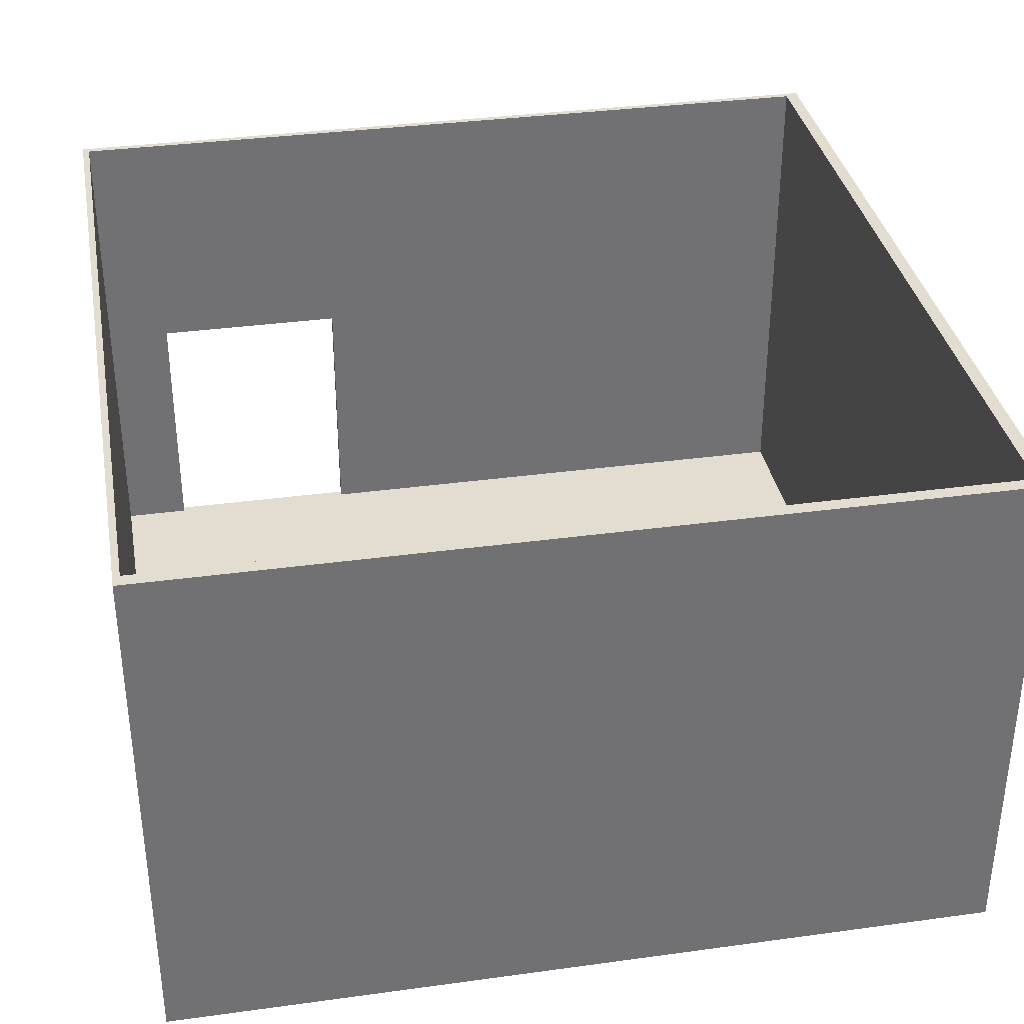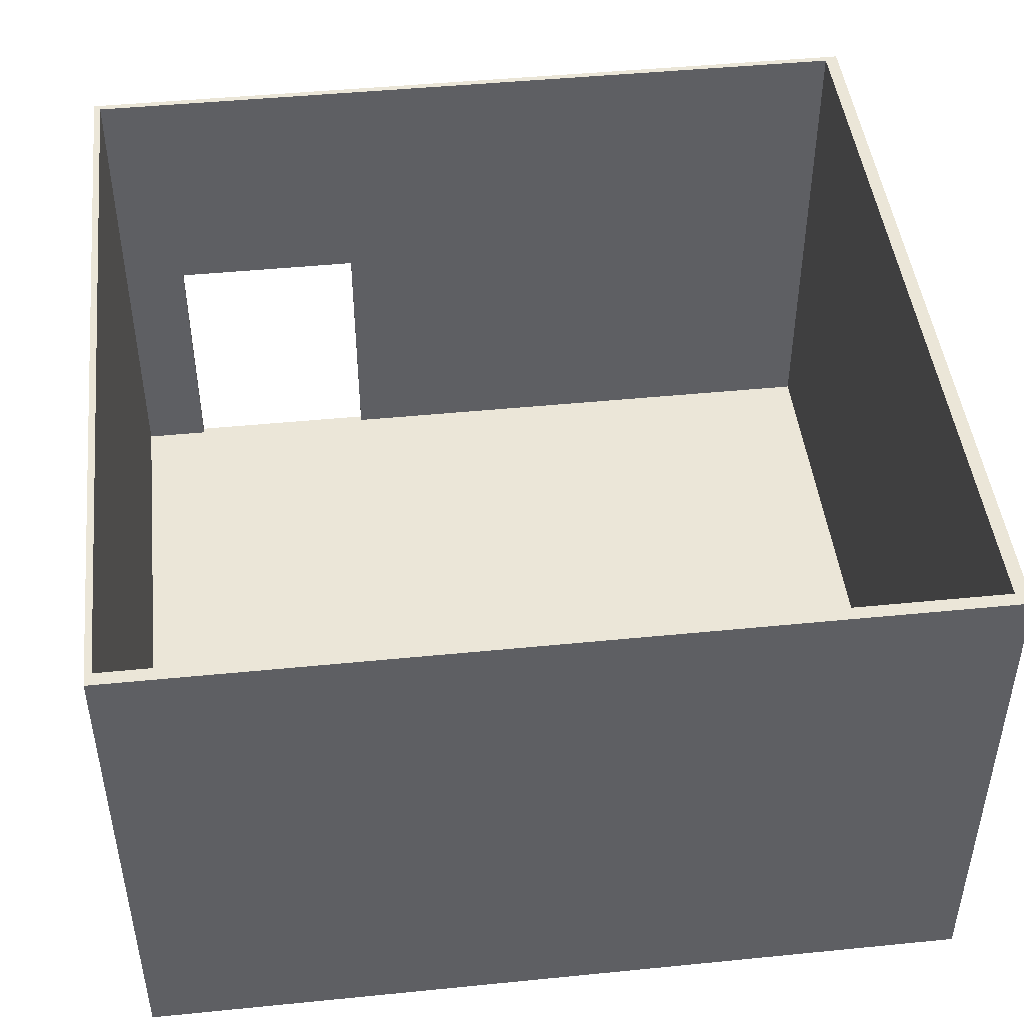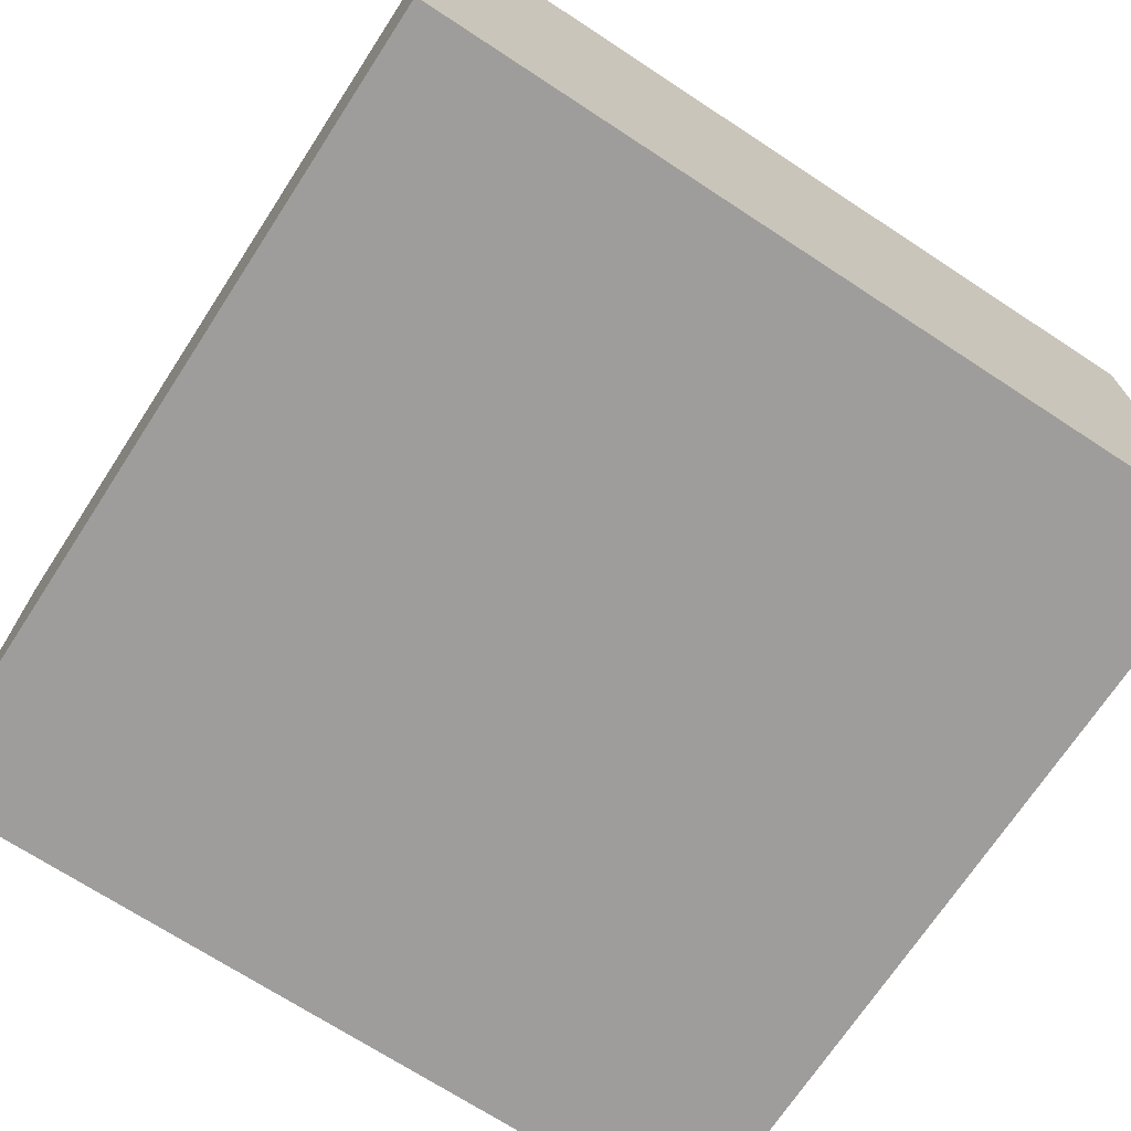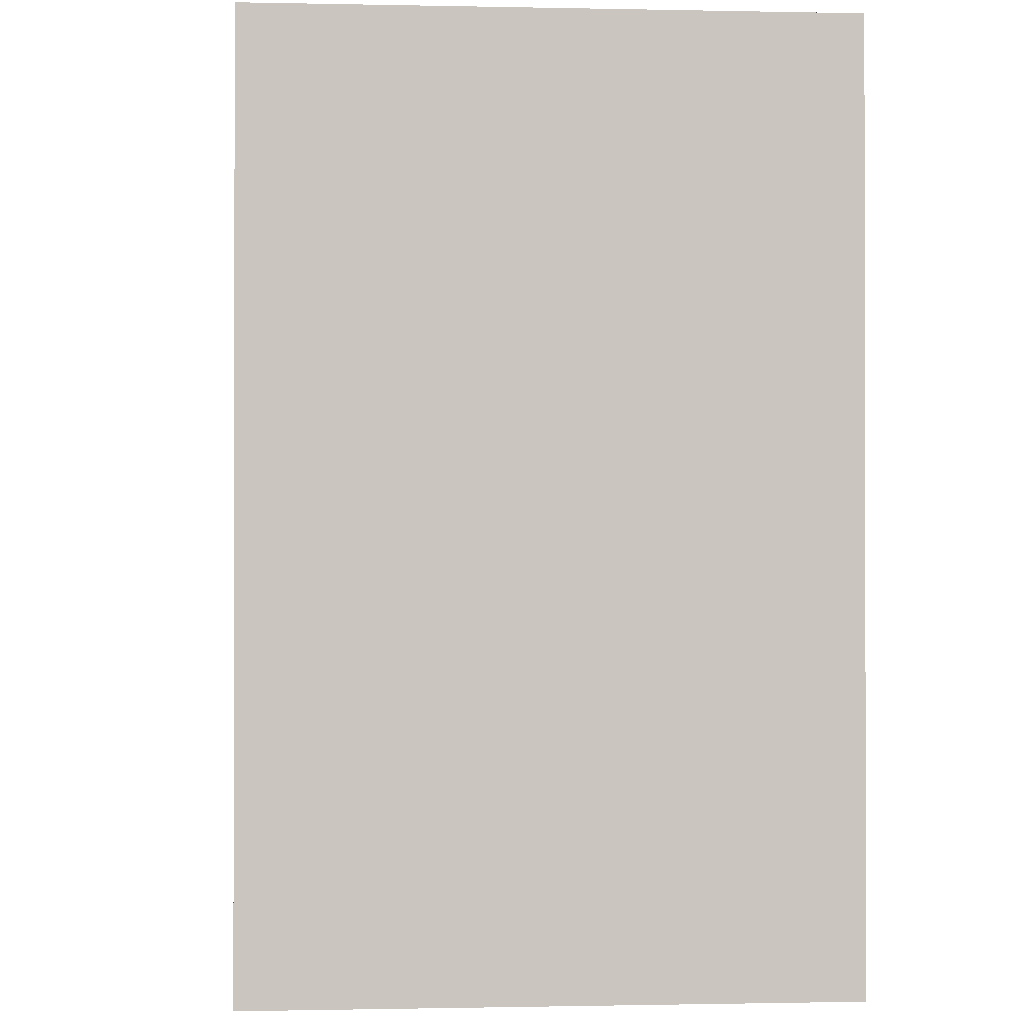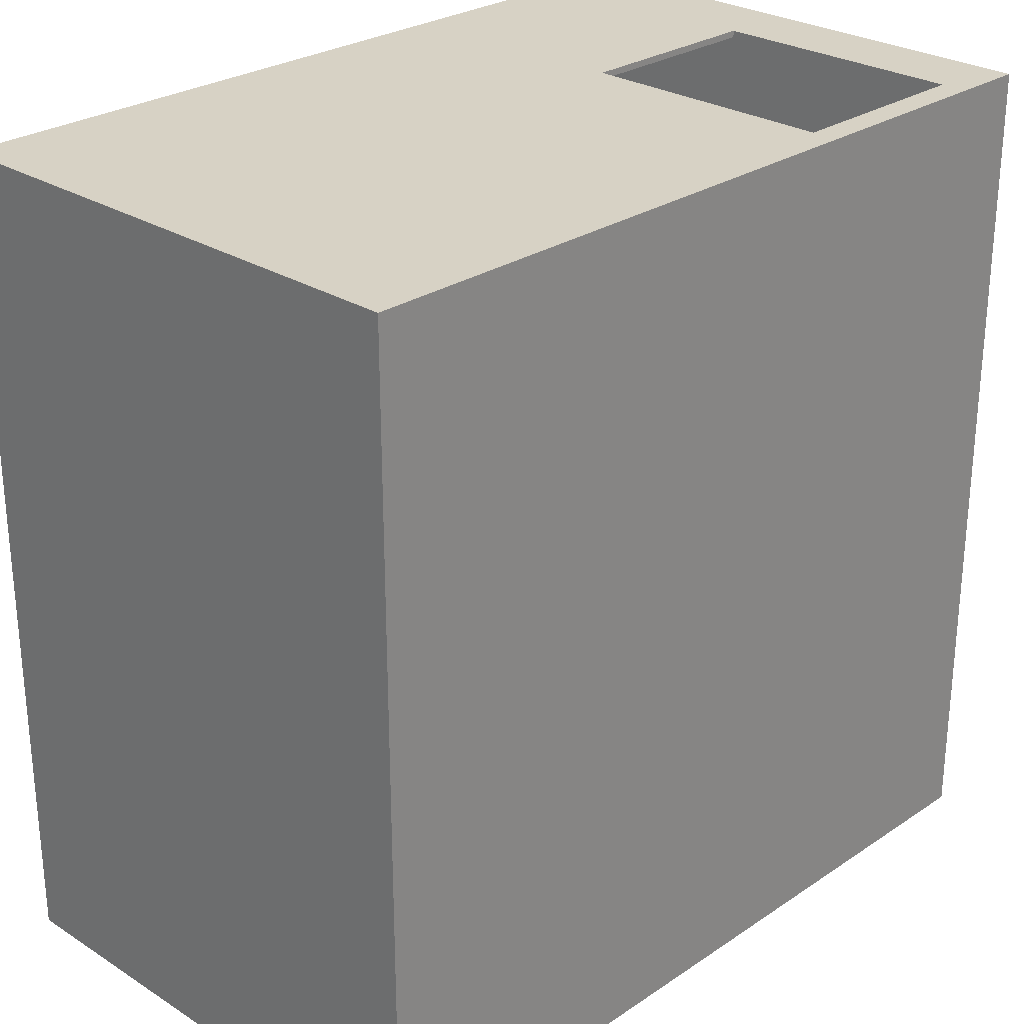
<metadata>
{"format":"obj","ext":"obj","renderer":"f3d","projection":"perspective","resolution":1024,"background":"white","views":[{"elev":35.1,"azim":169.7,"up":"+Y"},{"elev":46.1,"azim":173.5,"up":"+Y"},{"elev":-70.7,"azim":146.8,"up":"+Y"},{"elev":-0.7,"azim":-94.7,"up":"+Z"},{"elev":27.2,"azim":-45.8,"up":"+Z"}]}
</metadata>
<code>
g 4x2 fourth (1)-3
v -63 0 63
v -63 0 -63
v -63 80 63
v -63 80 -63
v 52 4 63
v 52 4 62
v 52 43 63
v 52 43 62
v 62 4 62
v 62 4 -30
v 62 4 -61
v 62 8 -30
v 62 8 -35
v 62 8 -36
v 62 8 -41
v 62 9 -35
v 62 9 -36
v 62 10 -36
v 62 10 -41
v 62 14 -36
v 62 14 -42
v 62 15 -42
v 62 15 -48
v 62 16 -34
v 62 16 -43
v 62 18 -34
v 62 18 -36
v 62 19 -36
v 62 19 -43
v 62 24 -44
v 62 24 -45
v 62 25 -48
v 62 25 -59
v 62 26 -44
v 62 26 -45
v 62 28 -53
v 62 28 -55
v 62 29 -53
v 62 29 -55
v 62 29 -59
v 62 29 -61
v 62 80 62
v 62 80 -61
v -61 4 62
v -61 4 -61
v -61 80 62
v -61 80 -61
v 22 4 63
v 22 4 62
v 22 43 63
v 22 43 62
v 63 0 63
v 63 0 -63
v 63 3 -30
v 63 3 -61
v 63 8 -30
v 63 8 -35
v 63 8 -36
v 63 8 -41
v 63 9 -35
v 63 9 -36
v 63 10 -36
v 63 10 -41
v 63 11 -61
v 63 11 -62
v 63 14 -36
v 63 14 -42
v 63 15 -42
v 63 15 -48
v 63 16 -34
v 63 16 -43
v 63 18 -34
v 63 18 -36
v 63 19 -36
v 63 19 -43
v 63 24 -44
v 63 24 -45
v 63 25 -48
v 63 25 -59
v 63 26 -44
v 63 26 -45
v 63 28 -53
v 63 28 -55
v 63 29 -53
v 63 29 -55
v 63 29 -59
v 63 29 -62
v 63 80 63
v 63 80 -63
v -63 0 63
v -63 80 63
v -62 0 63
v -62 80 63
v 22 2 63
v 22 3 63
v 22 4 63
v 22 43 63
v 36 3 63
v 36 4 63
v 36 43 63
v 36 58 63
v 39 3 63
v 39 4 63
v 39 43 63
v 39 58 63
v 52 2 63
v 52 3 63
v 52 4 63
v 52 43 63
v 63 0 63
v 63 80 63
v -61 4 -61
v -61 80 -61
v 21 4 -61
v 21 8 -61
v 23 4 -61
v 23 8 -61
v 24 10 -61
v 24 14 -61
v 25 24 -61
v 25 26 -61
v 26 4 -61
v 27 10 -61
v 27 14 -61
v 28 4 -61
v 28 24 -61
v 28 26 -61
v 28 27 -61
v 32 24 -61
v 32 26 -61
v 32 27 -61
v 32 33 -61
v 38 32 -61
v 38 33 -61
v 45 24 -61
v 45 26 -61
v 45 28 -61
v 45 32 -61
v 45 34 -61
v 45 36 -61
v 46 32 -61
v 46 34 -61
v 47 24 -61
v 47 26 -61
v 47 28 -61
v 47 29 -61
v 47 32 -61
v 47 36 -61
v 50 29 -61
v 50 33 -61
v 54 29 -61
v 54 33 -61
v 62 4 -61
v 62 29 -61
v 62 80 -61
v -61 4 62
v -61 80 62
v 22 4 62
v 22 43 62
v 36 43 62
v 36 58 62
v 39 43 62
v 39 58 62
v 52 4 62
v 52 43 62
v 62 4 62
v 62 80 62
v -63 0 -63
v -63 80 -63
v -62 0 -63
v -62 80 -63
v 63 0 -63
v 63 80 -63
v -63 0 63
v -62 0 63
v 63 0 63
v -63 0 -63
v -62 0 -63
v 63 0 -63
v 22 43 63
v 36 43 63
v 39 43 63
v 52 43 63
v 22 43 62
v 36 43 62
v 39 43 62
v 52 43 62
v 22 4 63
v 36 4 63
v 39 4 63
v 52 4 63
v -61 4 62
v 22 4 62
v 36 4 62
v 39 4 62
v 52 4 62
v 62 4 62
v 42 4 59
v 44 4 59
v 42 4 57
v 44 4 57
v 47 4 57
v 51 4 57
v 41 4 53
v 43 4 53
v 47 4 52
v 51 4 52
v 38 4 48
v 40 4 48
v 41 4 45
v 42 4 45
v 38 4 43
v 40 4 43
v 43 4 41
v 44 4 41
v 45 4 40
v 46 4 40
v 36 4 39
v 39 4 39
v 43 4 39
v 44 4 39
v 45 4 37
v 46 4 37
v 46 4 35
v 47 4 35
v 42 4 33
v 43 4 33
v 42 4 31
v 43 4 31
v 44 4 31
v 45 4 31
v 36 4 30
v 39 4 30
v 46 4 29
v 47 4 29
v 44 4 28
v 45 4 28
v 42 4 27
v 43 4 27
v 47 4 23
v 49 4 23
v 43 4 21
v 44 4 21
v 41 4 15
v 43 4 15
v 47 4 10
v 49 4 10
v 48 4 6
v 50 4 6
v 41 4 5
v 44 4 5
v 38 4 -0
v 41 4 -0
v 48 4 -1
v 50 4 -1
v 41 4 -4
v 42 4 -4
v 45 4 -4
v 47 4 -4
v 45 4 -6
v 47 4 -6
v 46 4 -7
v 50 4 -7
v 49 4 -12
v 50 4 -12
v 50 4 -14
v 57 4 -14
v 41 4 -15
v 42 4 -15
v 32 4 -16
v 36 4 -16
v 38 4 -18
v 41 4 -18
v 40 4 -19
v 42 4 -19
v 32 4 -25
v 36 4 -25
v 43 4 -26
v 46 4 -26
v 50 4 -27
v 57 4 -27
v 43 4 -28
v 46 4 -28
v 45 4 -29
v 46 4 -29
v 22 4 -30
v 26 4 -30
v 34 4 -30
v 36 4 -30
v 55 4 -30
v 62 4 -30
v 40 4 -32
v 42 4 -32
v 44 4 -33
v 45 4 -33
v 46 4 -33
v 48 4 -33
v 49 4 -33
v 46 4 -34
v 48 4 -34
v 54 4 -34
v 55 4 -34
v 22 4 -35
v 26 4 -35
v 44 4 -35
v 45 4 -35
v 29 4 -36
v 34 4 -36
v 36 4 -36
v 54 4 -36
v 18 4 -37
v 20 4 -37
v 26 4 -38
v 29 4 -38
v 26 4 -40
v 29 4 -40
v 22 4 -41
v 26 4 -41
v 18 4 -43
v 20 4 -43
v 22 4 -43
v 26 4 -43
v 21 4 -46
v 22 4 -46
v 26 4 -48
v 29 4 -48
v 21 4 -52
v 22 4 -52
v 21 4 -53
v 23 4 -53
v -61 4 -61
v 21 4 -61
v 23 4 -61
v 26 4 -61
v 28 4 -61
v 62 4 -61
v -63 80 63
v -62 80 63
v 63 80 63
v -61 80 62
v 62 80 62
v -61 80 -61
v 62 80 -61
v -63 80 -63
v -62 80 -63
v 63 80 -63
f 3 2 1
f 4 2 3
f 7 6 5
f 8 6 7
f 12 10 9
f 12 11 10
f 13 11 12
f 14 11 13
f 15 11 14
f 16 13 12
f 16 14 13
f 17 15 14
f 17 14 16
f 18 17 16
f 18 15 17
f 19 11 15
f 19 15 18
f 20 18 16
f 20 19 18
f 21 11 19
f 21 19 20
f 22 21 20
f 22 11 21
f 23 11 22
f 24 20 16
f 24 16 12
f 24 23 22
f 24 22 20
f 25 23 24
f 26 24 12
f 26 25 24
f 27 25 26
f 28 27 26
f 28 25 27
f 29 23 25
f 29 25 28
f 30 29 28
f 30 23 29
f 31 23 30
f 32 11 23
f 32 23 31
f 33 11 32
f 34 31 30
f 34 30 28
f 35 33 32
f 35 31 34
f 35 32 31
f 36 35 34
f 36 33 35
f 37 33 36
f 38 36 34
f 38 37 36
f 39 33 37
f 39 37 38
f 40 11 33
f 40 33 39
f 41 11 40
f 42 12 9
f 42 39 38
f 42 41 40
f 42 40 39
f 42 38 34
f 42 34 28
f 42 26 12
f 42 28 26
f 43 41 42
f 44 45 46
f 46 45 47
f 48 49 50
f 50 49 51
f 52 53 54
f 54 53 55
f 52 54 56
f 54 55 56
f 56 55 57
f 57 55 58
f 58 55 59
f 56 57 60
f 57 58 60
f 58 59 61
f 60 58 61
f 60 61 62
f 61 59 62
f 59 55 63
f 62 59 63
f 55 53 64
f 63 55 64
f 62 63 64
f 64 53 65
f 60 62 66
f 62 64 66
f 64 65 66
f 66 65 67
f 66 67 68
f 67 65 68
f 68 65 69
f 56 60 70
f 60 66 70
f 68 69 70
f 66 68 70
f 70 69 71
f 56 70 72
f 70 71 72
f 72 71 73
f 72 73 74
f 73 71 74
f 71 69 75
f 74 71 75
f 74 75 76
f 75 69 76
f 76 69 77
f 69 65 78
f 77 69 78
f 78 65 79
f 76 77 80
f 74 76 80
f 78 79 81
f 80 77 81
f 77 78 81
f 80 81 82
f 81 79 82
f 82 79 83
f 80 82 84
f 82 83 84
f 83 79 85
f 84 83 85
f 79 65 86
f 85 79 86
f 65 53 87
f 86 65 87
f 84 85 88
f 52 56 88
f 86 87 88
f 80 84 88
f 74 80 88
f 56 72 88
f 72 74 88
f 85 86 88
f 87 53 89
f 88 87 89
f 92 91 90
f 93 91 92
f 94 93 92
f 95 93 94
f 96 93 95
f 97 93 96
f 98 95 94
f 98 96 95
f 99 96 98
f 100 93 97
f 101 93 100
f 102 99 98
f 102 98 94
f 103 99 102
f 104 101 100
f 105 93 101
f 105 101 104
f 106 94 92
f 106 102 94
f 107 103 102
f 107 102 106
f 108 103 107
f 109 105 104
f 110 106 92
f 110 109 108
f 110 108 107
f 110 107 106
f 111 93 105
f 111 109 110
f 111 105 109
f 114 113 112
f 115 113 114
f 116 115 114
f 117 113 115
f 117 115 116
f 118 117 116
f 118 113 117
f 119 113 118
f 120 113 119
f 121 113 120
f 122 118 116
f 123 119 118
f 123 118 122
f 124 120 119
f 124 119 123
f 125 123 122
f 125 124 123
f 126 120 124
f 126 124 125
f 126 121 120
f 127 113 121
f 127 121 126
f 128 113 127
f 129 126 125
f 129 127 126
f 130 128 127
f 130 127 129
f 131 113 128
f 131 128 130
f 132 113 131
f 133 130 129
f 133 131 130
f 133 132 131
f 134 113 132
f 134 132 133
f 135 133 129
f 135 129 125
f 136 133 135
f 137 133 136
f 138 134 133
f 138 133 137
f 139 113 134
f 139 134 138
f 140 113 139
f 141 138 137
f 141 139 138
f 142 140 139
f 142 139 141
f 143 135 125
f 143 136 135
f 144 137 136
f 144 136 143
f 145 141 137
f 145 137 144
f 146 141 145
f 147 142 141
f 147 141 146
f 148 113 140
f 148 142 147
f 148 140 142
f 149 147 146
f 149 145 144
f 149 148 147
f 149 144 143
f 149 146 145
f 150 148 149
f 151 149 143
f 151 150 149
f 152 148 150
f 152 150 151
f 153 143 125
f 153 151 143
f 154 152 151
f 154 151 153
f 155 113 148
f 155 152 154
f 155 148 152
f 156 157 158
f 158 157 159
f 159 157 160
f 160 157 161
f 160 161 162
f 161 157 163
f 162 161 163
f 162 163 165
f 164 165 166
f 163 157 167
f 166 165 167
f 165 163 167
f 168 169 170
f 170 169 171
f 170 171 172
f 172 171 173
f 177 175 174
f 178 176 175
f 178 175 177
f 179 176 178
f 184 181 180
f 185 182 181
f 185 181 184
f 186 183 182
f 186 182 185
f 187 183 186
f 188 189 193
f 189 190 194
f 193 189 194
f 190 191 195
f 194 190 195
f 195 191 196
f 193 194 198
f 196 197 198
f 195 196 198
f 194 195 198
f 192 193 198
f 198 197 199
f 192 198 200
f 198 199 200
f 199 197 201
f 200 199 201
f 201 197 202
f 202 197 203
f 192 200 204
f 200 201 204
f 201 202 204
f 204 202 205
f 202 203 206
f 205 202 206
f 203 197 207
f 206 203 207
f 192 204 208
f 208 204 209
f 204 205 210
f 209 204 210
f 210 205 211
f 208 209 212
f 192 208 212
f 210 211 213
f 212 209 213
f 209 210 213
f 205 206 214
f 211 205 214
f 206 207 214
f 214 207 215
f 215 207 216
f 216 207 217
f 212 213 218
f 192 212 218
f 218 213 219
f 211 214 220
f 214 215 220
f 215 216 221
f 220 215 221
f 216 217 222
f 221 216 222
f 220 221 222
f 217 207 223
f 222 217 223
f 222 223 224
f 223 207 224
f 224 207 225
f 213 211 226
f 219 213 226
f 211 220 226
f 220 222 227
f 226 220 227
f 222 224 227
f 219 226 228
f 226 227 228
f 227 224 229
f 228 227 229
f 229 224 230
f 230 224 231
f 192 218 232
f 218 219 232
f 219 228 233
f 232 219 233
f 231 224 234
f 224 225 234
f 225 207 235
f 234 225 235
f 230 231 236
f 229 230 236
f 231 234 237
f 236 231 237
f 234 235 237
f 233 228 238
f 232 233 238
f 228 229 238
f 229 236 239
f 238 229 239
f 236 237 239
f 237 235 240
f 239 237 240
f 238 239 240
f 235 207 240
f 240 207 241
f 238 240 242
f 242 240 243
f 232 238 244
f 238 242 244
f 242 243 245
f 244 242 245
f 243 240 246
f 240 241 246
f 241 207 247
f 246 241 247
f 246 247 248
f 247 207 249
f 248 247 249
f 244 245 250
f 232 244 250
f 245 243 251
f 250 245 251
f 243 246 251
f 246 248 251
f 232 250 252
f 250 251 252
f 252 251 253
f 251 248 254
f 253 251 254
f 248 249 254
f 249 207 255
f 254 249 255
f 252 253 256
f 253 254 256
f 254 255 256
f 256 255 257
f 257 255 258
f 258 255 259
f 257 258 260
f 258 259 260
f 259 255 261
f 260 259 261
f 260 261 262
f 255 207 263
f 262 261 263
f 261 255 263
f 262 263 264
f 263 207 265
f 264 263 265
f 264 265 266
f 265 207 266
f 207 197 267
f 266 207 267
f 252 256 268
f 256 257 268
f 260 262 269
f 268 257 269
f 257 260 269
f 192 232 270
f 232 252 270
f 270 252 271
f 252 268 272
f 271 252 272
f 268 269 273
f 272 268 273
f 272 273 274
f 269 262 275
f 274 273 275
f 273 269 275
f 270 271 276
f 192 270 276
f 272 274 277
f 276 271 277
f 271 272 277
f 275 262 278
f 262 264 279
f 278 262 279
f 264 266 280
f 266 267 280
f 267 197 281
f 280 267 281
f 278 279 282
f 275 278 282
f 279 264 283
f 282 279 283
f 282 283 284
f 283 264 285
f 284 283 285
f 192 276 286
f 276 277 286
f 286 277 287
f 287 277 288
f 277 274 289
f 288 277 289
f 280 281 290
f 281 197 291
f 290 281 291
f 274 275 292
f 289 274 292
f 275 282 293
f 292 275 293
f 282 284 293
f 292 293 294
f 293 284 294
f 284 285 295
f 294 284 295
f 285 264 296
f 295 285 296
f 296 264 297
f 264 280 298
f 297 264 298
f 280 290 298
f 296 297 299
f 295 296 299
f 297 298 300
f 299 297 300
f 298 290 301
f 300 298 301
f 290 291 302
f 301 290 302
f 192 286 303
f 286 287 303
f 287 288 304
f 303 287 304
f 294 295 305
f 292 294 305
f 299 300 306
f 305 295 306
f 295 299 306
f 300 301 306
f 304 288 307
f 303 304 307
f 288 289 308
f 307 288 308
f 289 292 309
f 308 289 309
f 292 305 309
f 305 306 309
f 306 301 310
f 309 306 310
f 301 302 310
f 192 303 311
f 303 307 311
f 311 307 312
f 312 307 313
f 308 309 314
f 313 307 314
f 307 308 314
f 309 310 314
f 312 313 315
f 313 314 315
f 314 310 316
f 315 314 316
f 312 315 317
f 315 316 317
f 317 316 318
f 311 312 319
f 192 311 319
f 312 317 320
f 319 312 320
f 317 318 321
f 320 317 321
f 318 316 322
f 321 318 322
f 320 321 323
f 319 320 323
f 321 322 323
f 323 322 324
f 322 316 325
f 324 322 325
f 316 310 326
f 325 316 326
f 323 324 327
f 319 323 327
f 324 325 328
f 327 324 328
f 319 327 329
f 327 328 329
f 328 325 330
f 329 328 330
f 319 329 331
f 192 319 331
f 329 330 332
f 331 329 332
f 330 325 333
f 332 330 333
f 325 326 334
f 333 325 334
f 334 326 335
f 310 302 336
f 335 326 336
f 326 310 336
f 302 291 336
f 338 339 340
f 340 339 341
f 338 340 342
f 341 339 343
f 337 338 344
f 342 343 345
f 344 338 345
f 338 342 345
f 343 339 346
f 345 343 346

</code>
